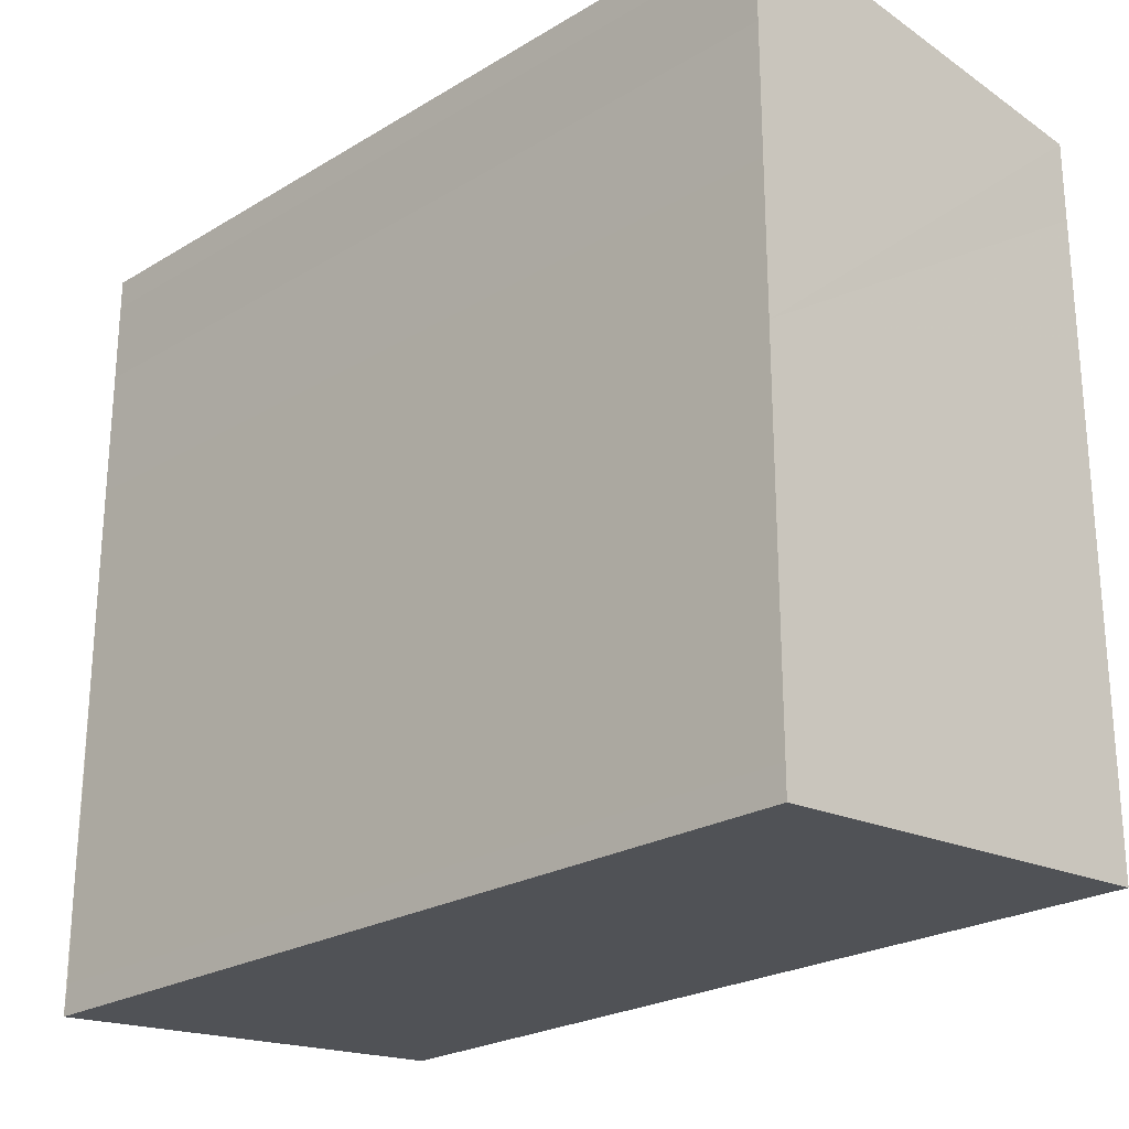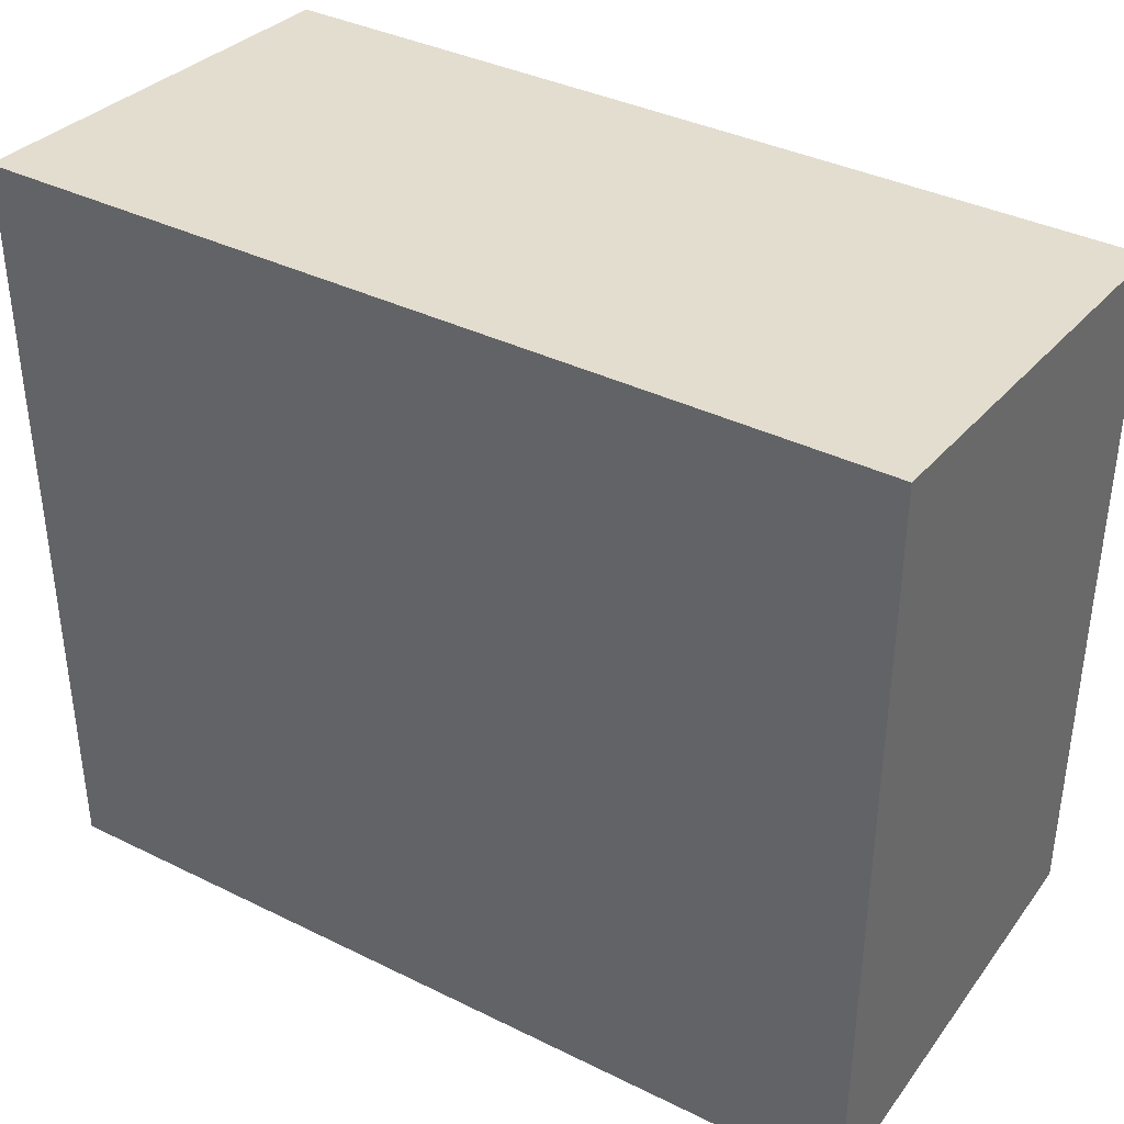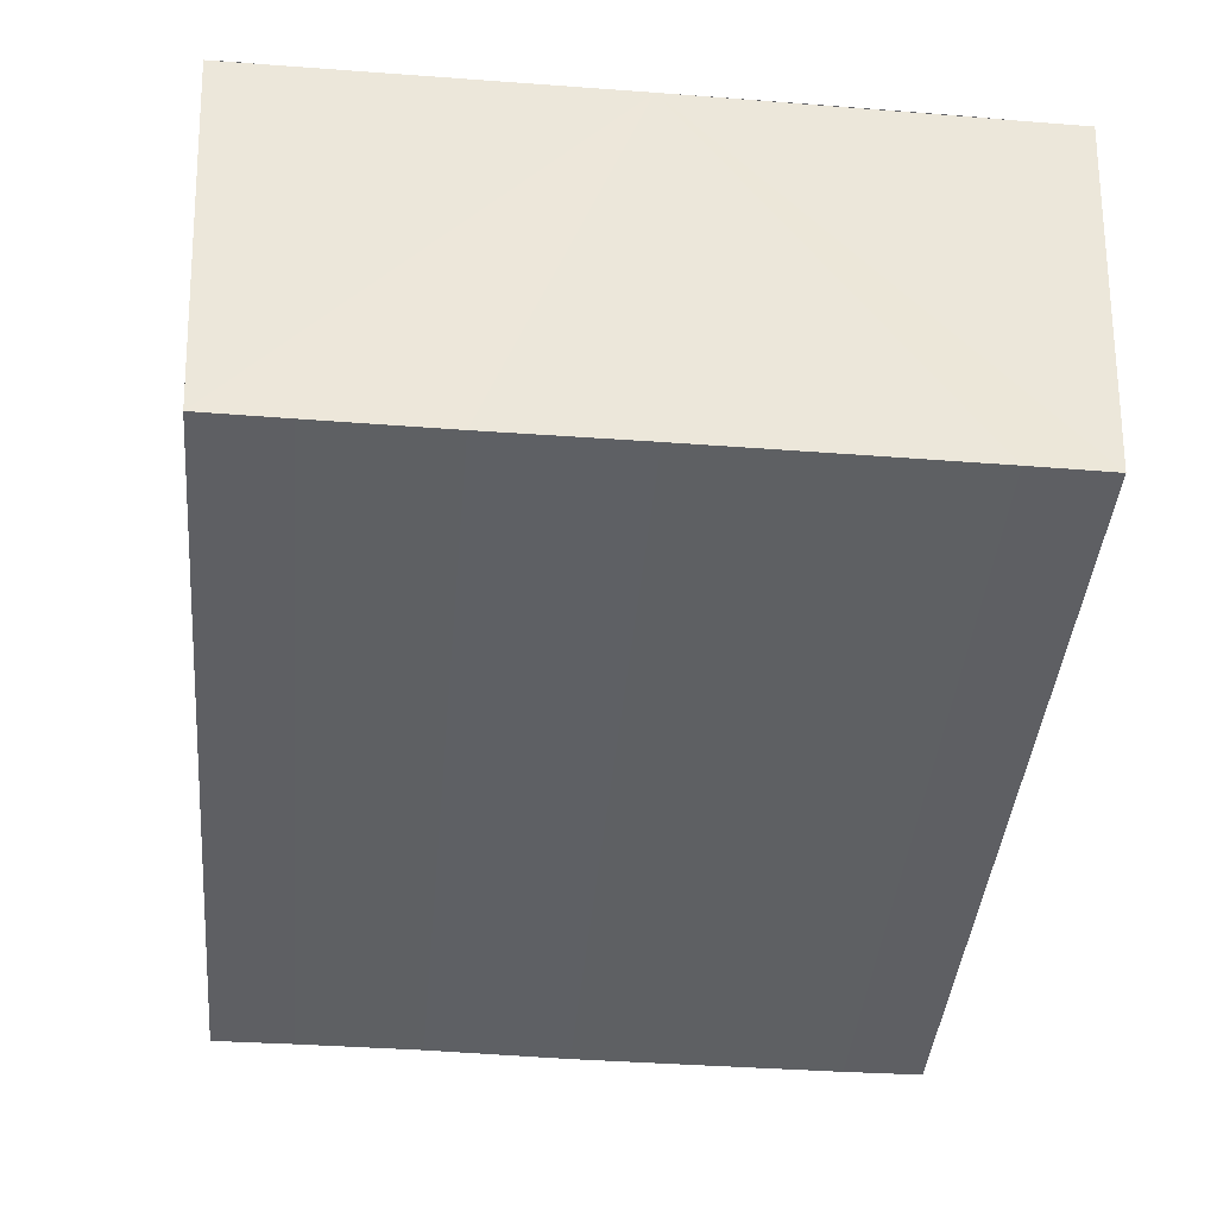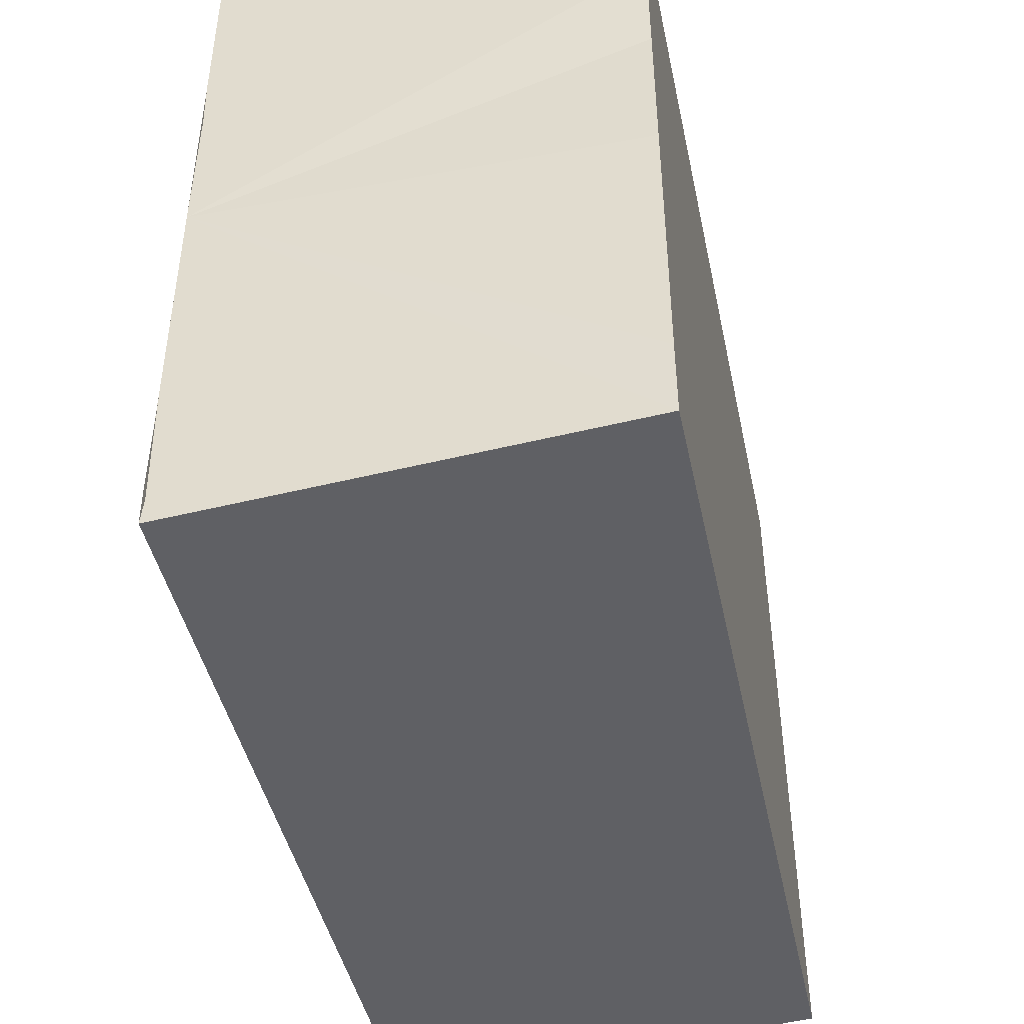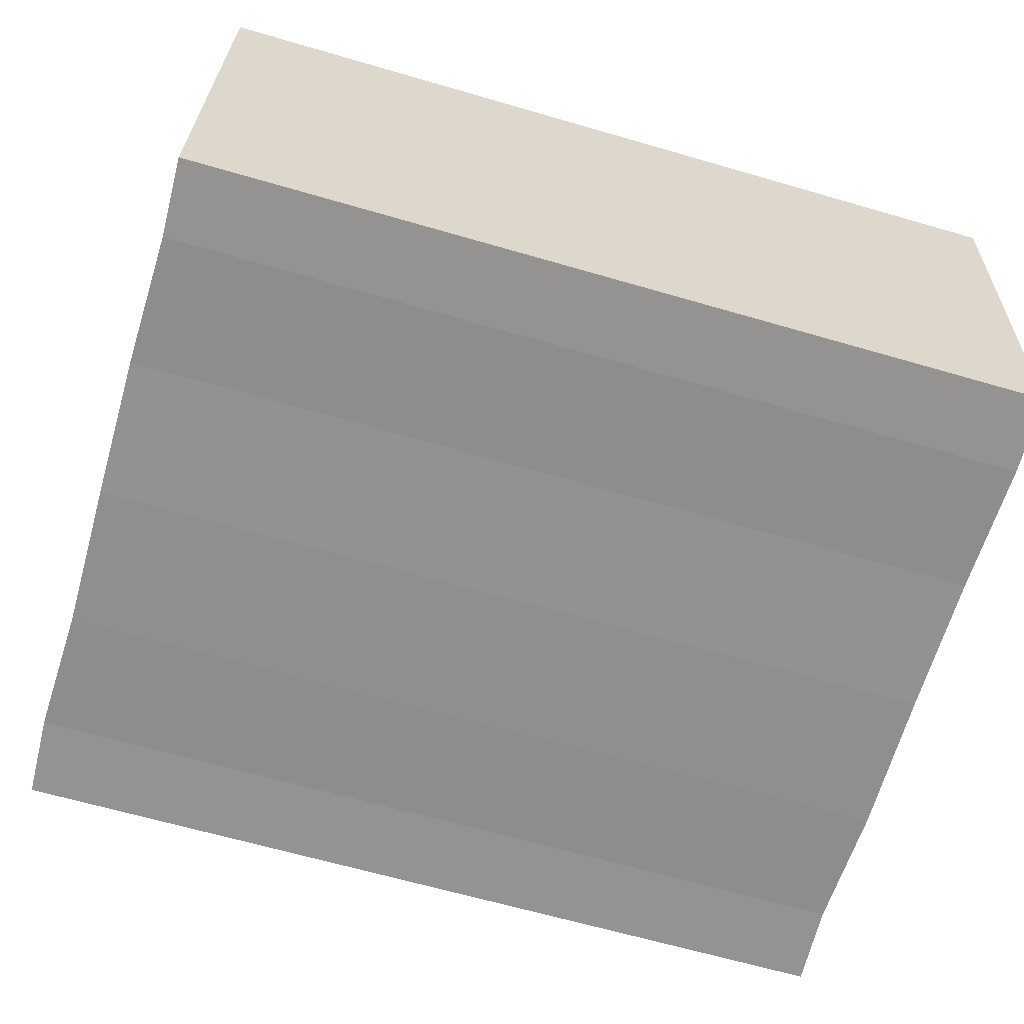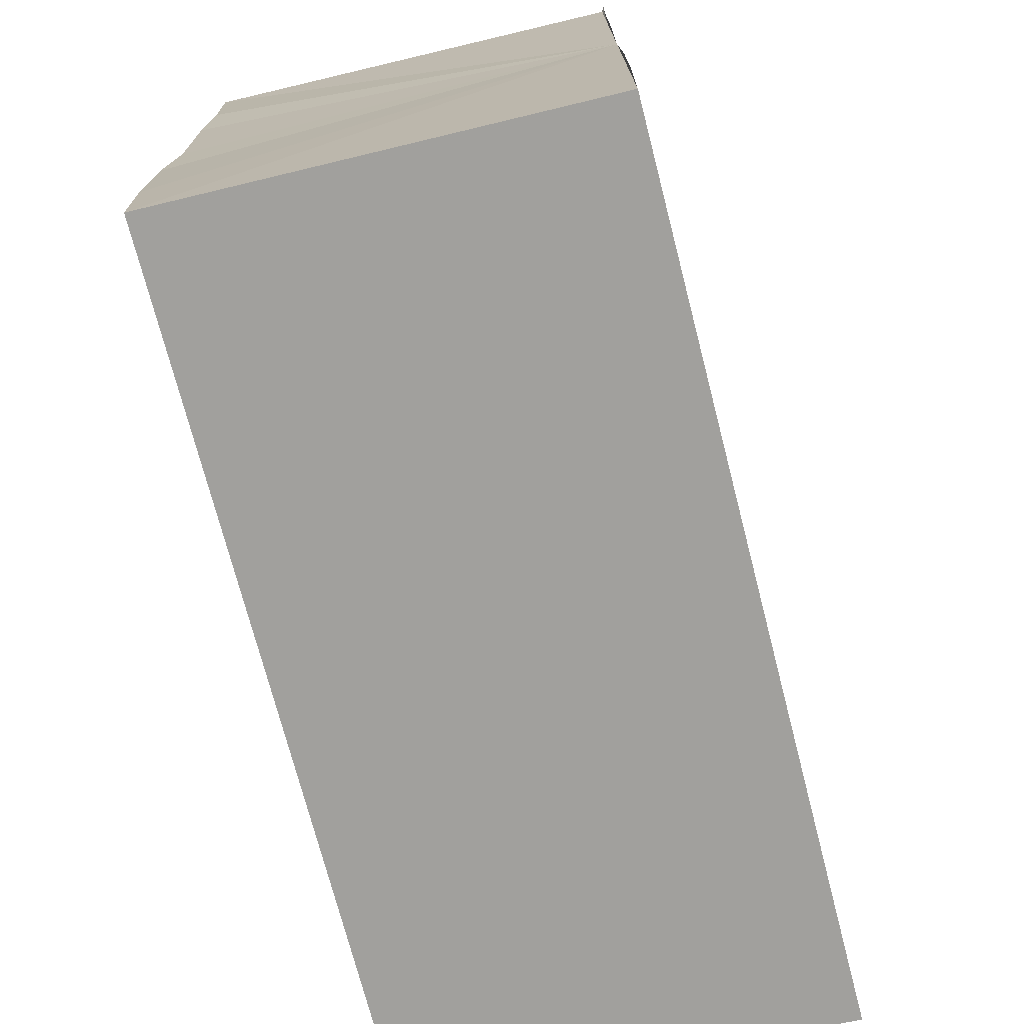
<metadata>
{"format":"obj","ext":"obj","renderer":"f3d","projection":"perspective","resolution":1024,"background":"white","views":[{"elev":-24.1,"azim":-134.9,"up":"+Z"},{"elev":37.8,"azim":-147.7,"up":"+Z"},{"elev":-42.0,"azim":-95.2,"up":"+Y"},{"elev":-44.9,"azim":-78.0,"up":"+Z"},{"elev":-65.3,"azim":163.4,"up":"+Y"},{"elev":-73.5,"azim":104.7,"up":"+Z"}]}
</metadata>
<code>
o 3468
v 2171 1871 13.08
v 2171 1871 13.08
v 2171 1871 13.08
v 2171 1871 13.07
v 2171 1871 13.08
v 2171 1871 13.07
v 2171 1871 13.07
v 2171 1871 13.08
v 2171 1871 13.08
v 2171 1871 13.09
v 2171 1871 13.09
v 2171 1871 13.09
v 2171 1871 13.09
v 2171 1871 13.09
v 2171 1871 13.09
v 2171 1871 13.08
v 2171 1871 13.08
v 2171 1871 13.08
v 2171 1871 13.08
v 2171 1871 13.08
v 2171 1871 13.08
v 2171 1871 13.07
v 2171 1871 13.07
v 2171 1871 13.07
v 2171 1871 13.07
v 2171 1871 13.08
v 2171 1871 13.07
v 2171 1871 13.07
v 2171 1871 13.07
v 2171 1871 13.07
v 2171 1871 13.07
v 2171 1871 13.07
v 2171 1871 13.08
v 2171 1871 13.08
v 2171 1871 13.08
v 2171 1871 13.09
v 2171 1871 13.09
v 2171 1871 13.09
v 2171 1871 13.09
v 2171 1871 13.09
v 2171 1871 13.09
v 2171 1871 13.09
v 2171 1871 13.09
v 2171 1871 13.09
v 2171 1871 13.09
v 2171 1871 13.09
v 2171 1871 13.09
v 2171 1871 13.09
v 2171 1871 13.08
v 2171 1871 13.08
v 2171 1871 13.08
v 2171 1871 13.09
v 2171 1871 13.09
v 2171 1871 13.08
v 2171 1871 13.08
v 2171 1871 13.08
v 2171 1871 13.07
v 2171 1871 13.07
v 2171 1871 13.07
v 2171 1871 13.08
v 2171 1871 13.08
v 2171 1871 13.07
v 2171 1871 13.07
v 2171 1871 13.07
v 2171 1871 13.07
v 2171 1871 13.07
v 2171 1871 13.07
v 2171 1871 13.07
f 1 2 3
f 2 4 5
f 4 6 7
f 8 1 9
f 10 8 11
f 12 10 13
f 13 14 15
f 15 16 17
f 17 18 19
f 19 20 21
f 21 22 23
f 23 24 25
f 26 24 27
f 26 28 24
f 29 28 30
f 31 32 29
f 26 27 33
f 26 33 34
f 26 34 35
f 26 35 36
f 26 36 37
f 26 37 38
f 39 37 40
f 41 42 39
f 43 38 44
f 45 46 43
f 47 45 43
f 48 45 47
f 49 48 47
f 50 48 49
f 51 50 49
f 26 50 51
f 51 44 52
f 51 52 53
f 51 53 54
f 51 54 55
f 51 55 56
f 51 56 57
f 51 57 58
f 51 58 59
f 60 26 51
f 61 26 60
f 62 61 60
f 63 61 62
f 64 63 62
f 65 63 64
f 66 65 64
f 67 65 68

</code>
